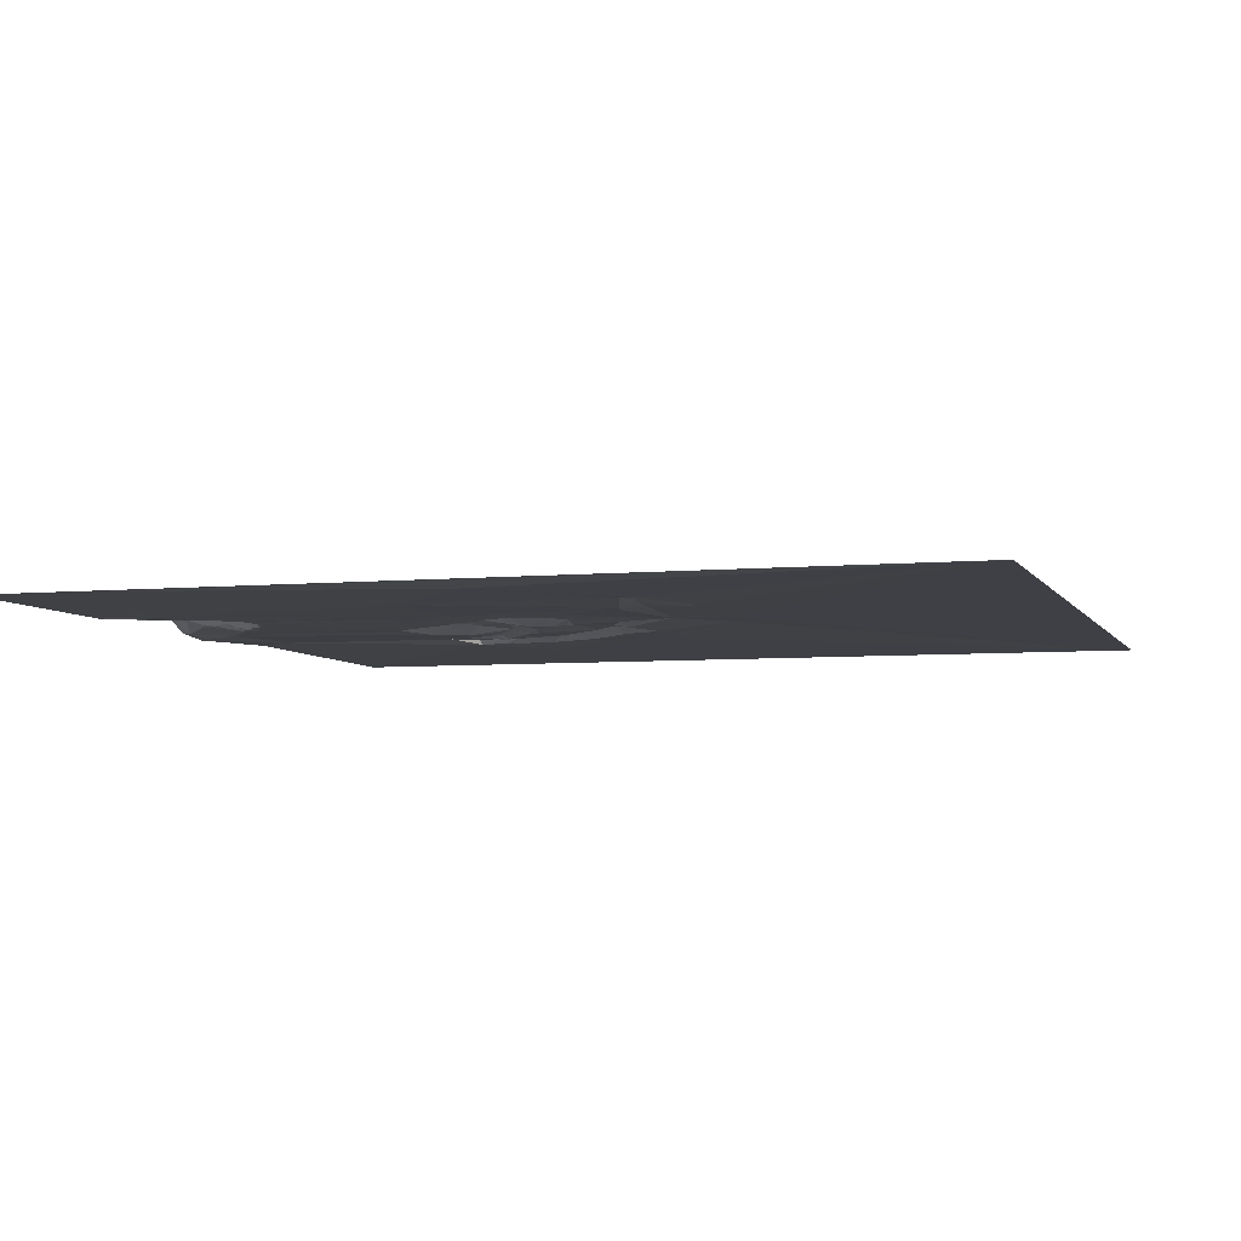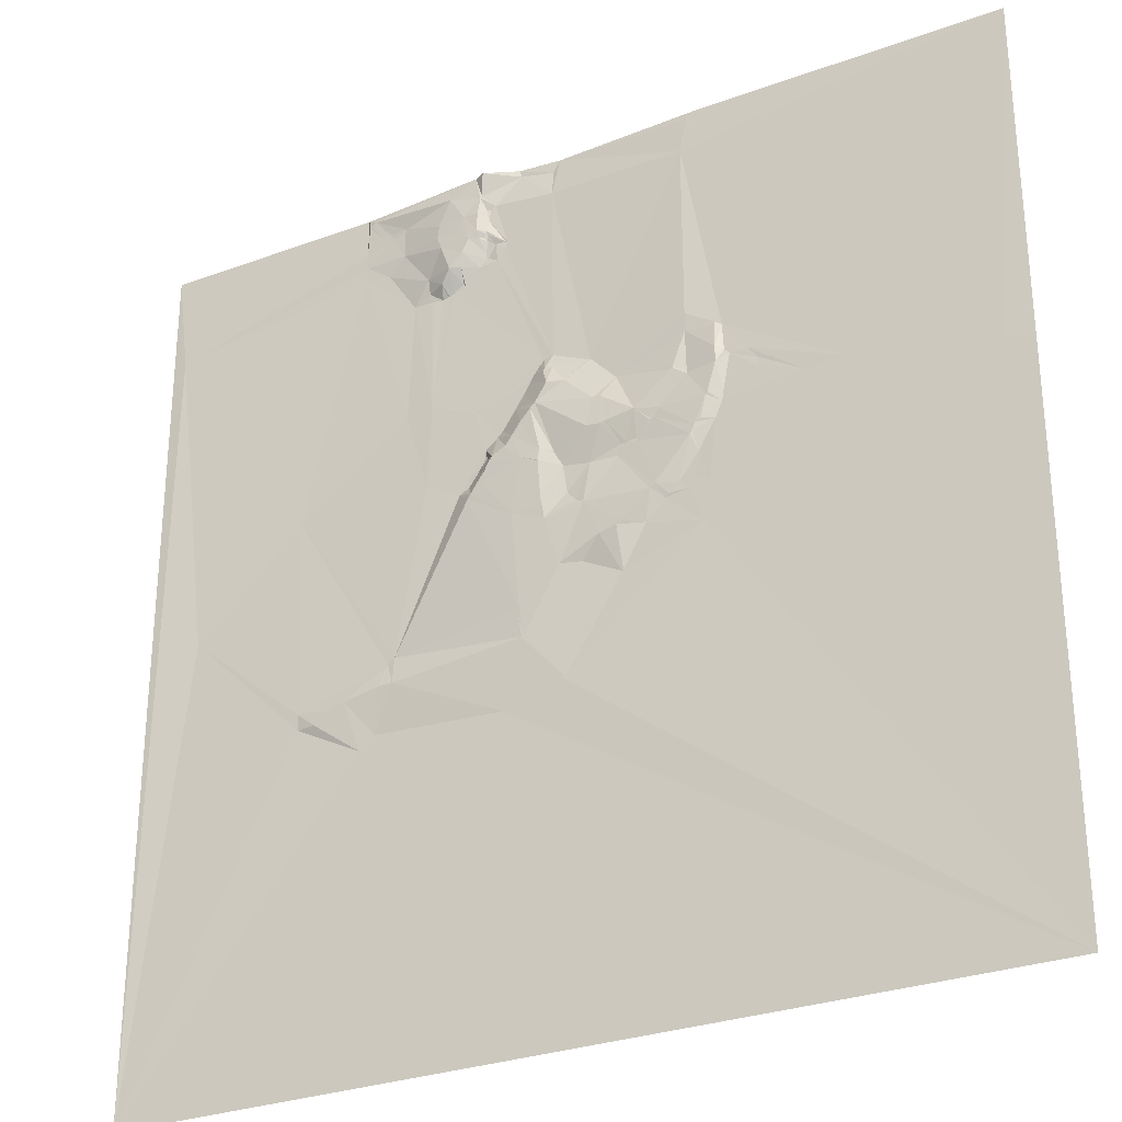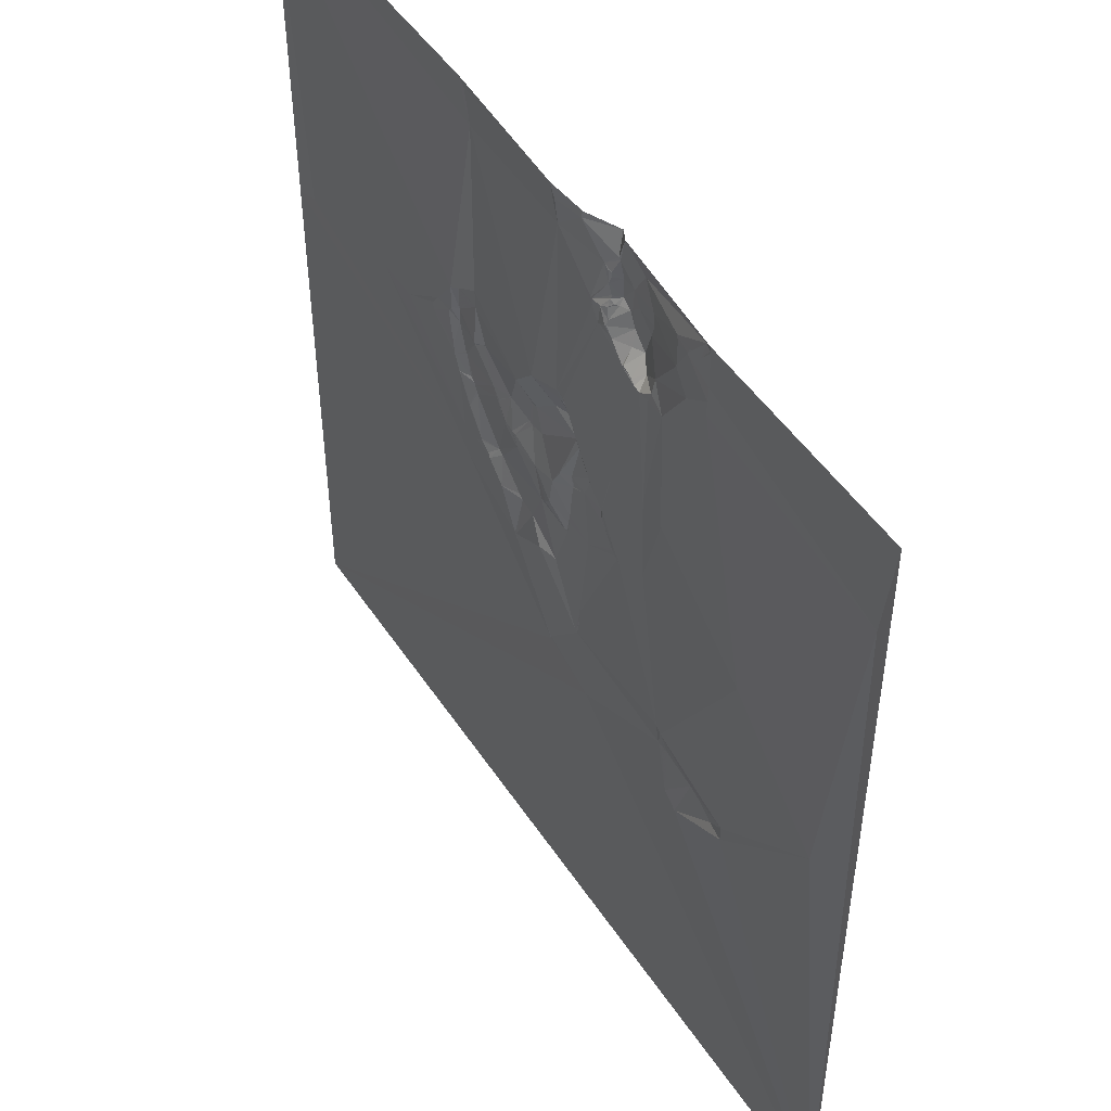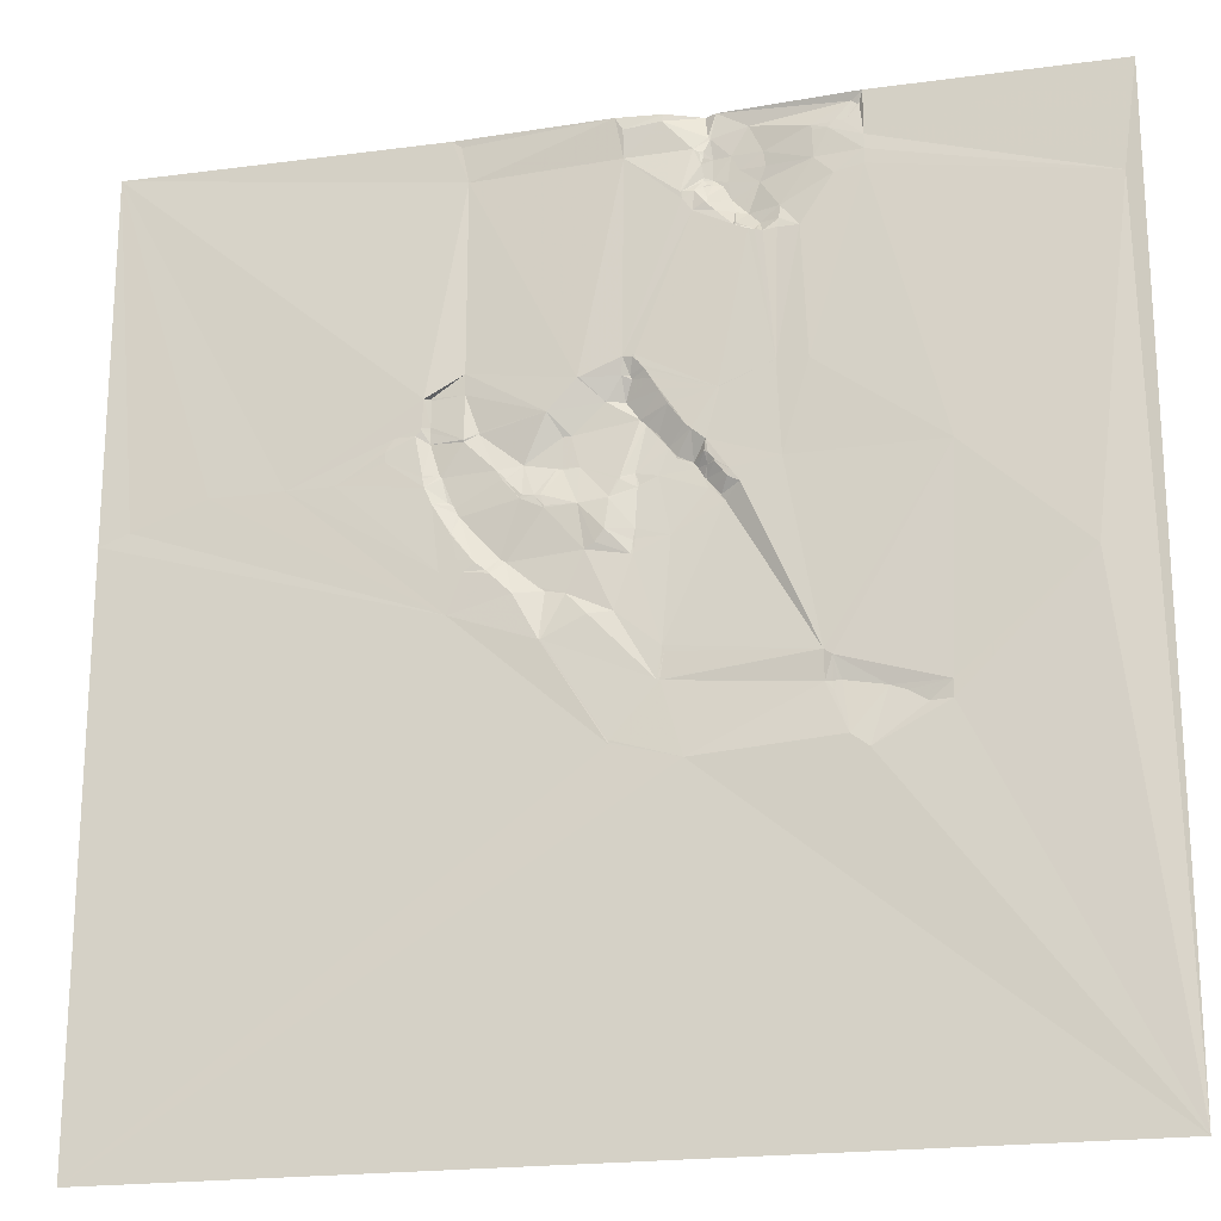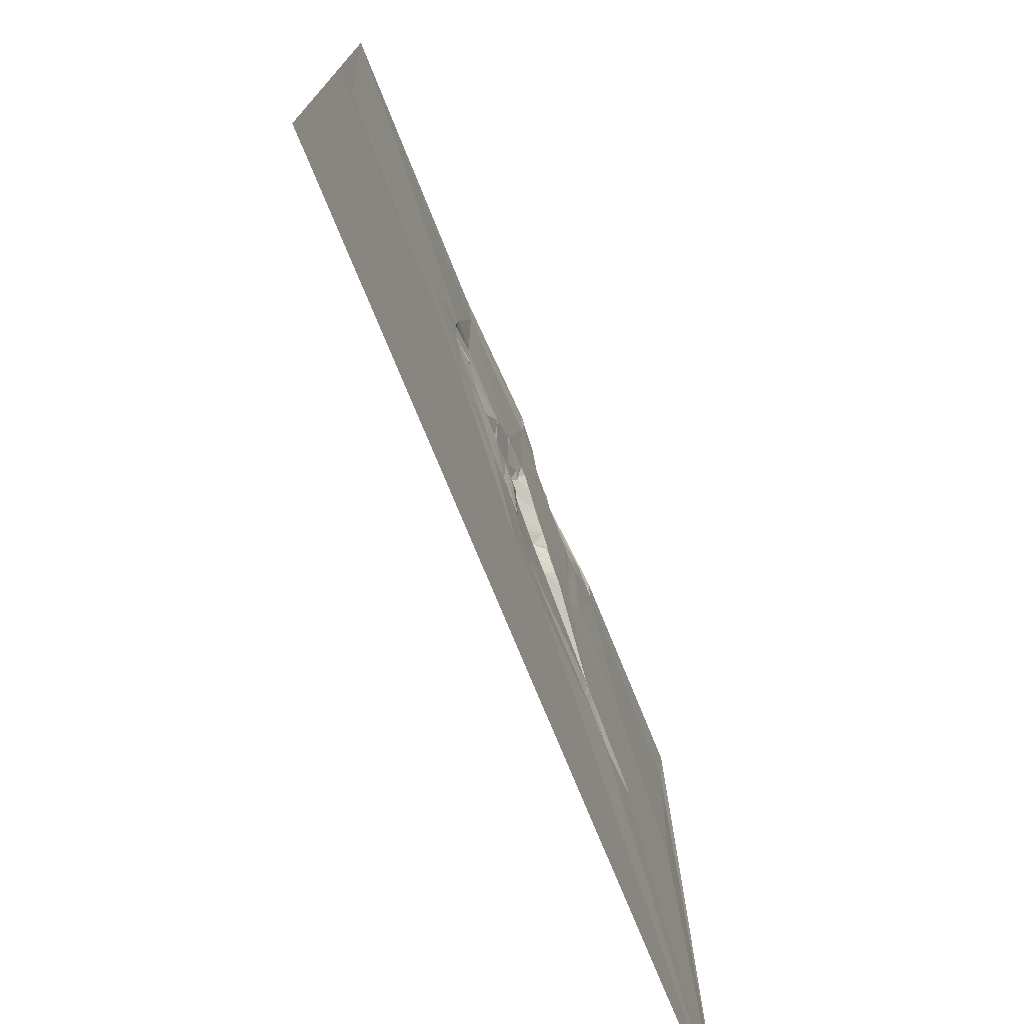
<metadata>
{"format":"obj","ext":"obj","renderer":"f3d","projection":"perspective","resolution":1024,"background":"white","views":[{"elev":-5.2,"azim":107.1,"up":"+Y"},{"elev":-29.2,"azim":-151.2,"up":"+Z"},{"elev":49.1,"azim":57.9,"up":"+Z"},{"elev":-20.7,"azim":13.8,"up":"+Z"},{"elev":-75.7,"azim":-67.6,"up":"+Z"}]}
</metadata>
<code>
v 506 3.56 -2555
v 681 4.862 -2555
v 765 1.468 -2555
v 789 3.541 -2555
v 808 11.99 -2555
v 814 8.946 -2555
v 887 3.539 -2555
v 1017 3.912 -2555
v 686 5.011 -2559
v 788 3.086 -2559
v 881 5.812 -2559
v 884 5.595 -2561
v 885 5.525 -2561
v 769 1.528 -2562
v 830 9.302 -2564
v 810 8.596 -2568
v 811 8.912 -2569
v 873 4.471 -2569
v 879 4.581 -2569
v 861 4.786 -2570
v 871 4.381 -2570
v 877 4.436 -2570
v 862 4.57 -2573
v 870 4.064 -2573
v 803 5.606 -2575
v 769 3.178 -2577
v 806 5.783 -2577
v 808 6.322 -2577
v 690 5.346 -2579
v 821 9.932 -2579
v 837 9.099 -2579
v 887 3.816 -2579
v 808 6.265 -2580
v 812 10.32 -2580
v 807 5.579 -2584
v 825 10.01 -2587
v 838 9.188 -2587
v 887 3.342 -2587
v 862 4.403 -2588
v 808 6.638 -2591
v 812 10.45 -2591
v 808 6.149 -2593
v 819 10.5 -2593
v 808 5.434 -2595
v 809 5.985 -2595
v 810 6.521 -2595
v 812 8.277 -2595
v 817 10.67 -2595
v 835 9.912 -2595
v 887 3.173 -2595
v 808 4.645 -2597
v 872 3.122 -2598
v 797 2.827 -2599
v 798 2.841 -2599
v 804 3.248 -2599
v 798 2.88 -2603
v 810 3.673 -2603
v 821 10.75 -2603
v 809 2.408 -2606
v 810 2.74 -2606
v 803 2.941 -2610
v 814 3.163 -2611
v 823 7.958 -2611
v 829 10.97 -2611
v 845 5.691 -2611
v 1009 4.536 -2614
v 835 7.96 -2618
v 824 2.886 -2619
v 845 3.804 -2619
v 823 2.862 -2620
v 830 3.199 -2622
v 830 2.836 -2623
v 833 2.841 -2624
v 834 2.85 -2624
v 844 3.053 -2624
v 855 2.905 -2624
v 837 2.863 -2625
v 690 5.06 -2683
v 768 3.45 -2683
v 774 3.264 -2683
v 773 3.327 -2684
v 775 3.241 -2686
v 776 3.252 -2687
v 778 3.258 -2689
v 778 3.295 -2690
v 779 3.28 -2691
v 746 2.882 -2692
v 747 2.922 -2692
v 767 6.092 -2692
v 771 6.912 -2692
v 842 3.495 -2693
v 673 5.769 -2694
v 690 5.369 -2694
v 772 7.191 -2694
v 858 2.879 -2694
v 670 2.988 -2695
v 673 5.861 -2695
v 782 3.308 -2696
v 786 3.313 -2702
v 786 3.392 -2703
v 759 8.24 -2704
v 768 11 -2704
v 814 3.444 -2704
v 815 3.469 -2704
v 731 3.297 -2708
v 673 5.972 -2709
v 669 3.523 -2710
v 673 5.987 -2710
v 790 3.568 -2710
v 791 3.332 -2710
v 669 3.526 -2711
v 673 5.997 -2712
v 656 3.419 -2714
v 666 3.583 -2714
v 697 6.196 -2714
v 775 10.46 -2714
v 697 6.228 -2715
v 795 3.329 -2716
v 778 10.55 -2717
v 795 3.434 -2717
v 673 5.883 -2718
v 690 4.03 -2718
v 690 4.513 -2719
v 738 8 -2720
v 742 8.15 -2720
v 651 3.193 -2721
v 798 3.336 -2721
v 784 10.14 -2723
v 784 10.23 -2724
v 801 3.313 -2724
v 651 3.323 -2726
v 789 9.996 -2730
v 808 3.401 -2730
v 719 7.528 -2733
v 670 3.515 -2735
v 678 6.069 -2735
v 706 5.243 -2735
v 793 9.74 -2735
v 562 3.581 -2736
v 601 3.517 -2736
v 626 3.379 -2736
v 670 3.508 -2736
v 679 6.059 -2736
v 735 8.3 -2736
v 738 8.447 -2736
v 746 8.743 -2736
v 793 9.829 -2736
v 807 4.001 -2736
v 738 8.411 -2737
v 809 3.461 -2737
v 709 5.081 -2739
v 710 5.099 -2739
v 801 9.794 -2739
v 709 5.031 -2740
v 710 5.031 -2740
v 711 5.05 -2740
v 671 3.456 -2741
v 711 4.983 -2741
v 808 5.793 -2741
v 812 3.44 -2741
v 773 8.919 -2742
v 803 9.632 -2742
v 808 6.275 -2742
v 812 3.551 -2742
v 844 3.47 -2742
v 924 2.364 -2742
v 766 6.379 -2744
v 784 9.324 -2744
v 765 6.297 -2745
v 766 6.291 -2745
v 819 3.247 -2746
v 806 9.332 -2747
v 816 3.445 -2747
v 775 9.094 -2748
v 807 9.247 -2748
v 682 6.055 -2749
v 684 6.208 -2749
v 719 4.257 -2749
v 774 8.924 -2749
v 522 3.801 -2750
v 675 3.491 -2750
v 684 6.216 -2750
v 719 4.291 -2750
v 725 4.271 -2750
v 728 4.303 -2750
v 818 3.407 -2750
v 685 6.232 -2751
v 718 4.321 -2751
v 719 4.302 -2751
v 686 6.242 -2752
v 810 8.962 -2752
v 808 8.952 -2753
v 824 3.223 -2753
v 761 5.154 -2754
v 687 6.312 -2755
v 761 5.092 -2755
v 506 3.509 -2756
v 730 3.872 -2756
v 746 4.468 -2756
v 688 6.337 -2757
v 730 3.888 -2757
v 813 8.66 -2757
v 814 8.545 -2757
v 814 8.589 -2758
v 816 8.379 -2760
v 685 3.37 -2766
v 685 3.268 -2767
v 759 4.505 -2770
v 773 7.94 -2770
v 773 7.777 -2775
v 790 7.965 -2775
v 754 5.455 -2776
v 772 7.755 -2776
v 749 6.301 -2779
v 688 3.297 -2780
v 708 6.695 -2780
v 696 3.213 -2781
v 697 3.228 -2782
v 711 6.705 -2782
v 771 7.243 -2783
v 772 7.287 -2783
v 679 3.476 -2785
v 691 3.352 -2786
v 702 3.427 -2786
v 704 3.101 -2788
v 727 6.799 -2796
v 728 6.801 -2796
v 729 6.801 -2797
v 730 6.795 -2798
v 715 3.291 -2799
v 740 6.577 -2800
v 987 2.618 -2800
v 683 3.771 -2807
v 763 5.864 -2811
v 751 3.74 -2812
v 728 3.189 -2823
v 729 3.21 -2823
v 786 5.679 -2830
v 786 5.648 -2831
v 787 5.575 -2832
v 787 5.543 -2833
v 861 3.114 -2839
v 785 5.301 -2842
v 865 2.987 -2842
v 784 5.204 -2845
v 783 5.158 -2846
v 785 5.238 -2846
v 785 5.215 -2847
v 861 4.869 -2854
v 864 4.898 -2854
v 865 4.905 -2854
v 867 4.894 -2854
v 868 4.906 -2854
v 869 4.91 -2854
v 865 4.483 -2858
v 890 4.953 -2858
v 919 3.182 -2858
v 894 4.906 -2860
v 898 4.927 -2861
v 908 4.754 -2867
v 919 2.957 -2867
v 761 4.447 -2874
v 761 4.453 -2875
v 761 4.437 -2876
v 872 2.398 -2880
v 796 3.764 -2885
v 881 2.448 -2887
v 506 3.528 -3066
v 1017 3.979 -3066
f 135 131 142
f 131 157 142
f 152 137 151
f 137 154 151
f 31 15 30
f 31 20 15
f 20 18 11
f 7 11 12
f 117 137 134
f 117 123 137
f 251 244 250
f 244 249 250
f 121 111 114
f 113 114 107
f 195 181 206
f 181 207 206
f 162 168 172
f 162 147 168
f 22 32 19
f 32 13 19
f 22 18 24
f 18 19 11
f 13 7 12
f 20 11 15
f 207 222 215
f 222 223 215
f 207 217 206
f 222 207 181
f 266 249 248
f 255 249 265
f 242 249 244
f 266 265 249
f 167 146 169
f 146 194 169
f 194 179 170
f 167 170 161
f 174 161 179
f 129 161 132
f 129 119 161
f 146 167 116
f 174 168 161
f 161 168 132
f 209 179 196
f 172 168 192
f 179 161 170
f 196 194 199
f 146 199 194
f 209 196 208
f 210 209 213
f 209 211 179
f 221 238 211
f 238 205 211
f 147 132 168
f 199 212 208
f 131 135 114
f 135 136 121
f 123 143 137
f 122 123 117
f 32 22 24
f 22 19 18
f 20 24 21
f 21 18 20
f 13 12 19
f 7 6 11
f 32 24 38
f 21 24 18
f 31 39 23
f 23 24 20
f 32 7 13
f 6 15 11
f 238 234 239
f 238 221 234
f 231 237 235
f 239 234 246
f 249 255 250
f 255 251 250
f 256 244 254
f 244 253 254
f 256 254 265
f 244 252 253
f 150 148 159
f 150 133 148
f 134 152 156
f 152 134 137
f 252 244 251
f 251 255 252
f 269 261 267
f 257 261 232
f 143 177 137
f 155 154 158
f 246 237 262
f 263 262 236
f 54 56 55
f 51 55 57
f 125 124 145
f 125 105 124
f 154 137 190
f 143 123 136
f 158 134 156
f 155 156 152
f 162 163 159
f 150 159 160
f 246 262 248
f 264 263 236
f 112 121 122
f 108 112 122
f 96 113 107
f 96 140 113
f 217 223 218
f 223 224 218
f 75 76 69
f 76 65 69
f 181 176 157
f 177 176 182
f 141 157 131
f 113 126 114
f 10 25 16
f 10 26 25
f 216 200 217
f 207 215 217
f 178 134 158
f 177 190 137
f 237 246 235
f 248 262 266
f 28 27 33
f 16 25 17
f 267 259 258
f 259 256 258
f 268 264 233
f 268 266 264
f 44 51 45
f 51 44 55
f 116 109 100
f 99 100 110
f 117 105 115
f 105 93 115
f 247 248 242
f 248 247 246
f 260 259 267
f 260 257 259
f 87 105 101
f 117 115 122
f 101 125 116
f 125 101 105
f 93 122 115
f 158 154 188
f 247 243 245
f 245 243 246
f 229 237 231
f 221 220 234
f 121 114 135
f 96 107 106
f 243 247 241
f 264 266 263
f 106 107 108
f 111 107 114
f 183 184 178
f 184 134 178
f 182 176 187
f 182 187 177
f 108 111 112
f 111 108 107
f 30 15 17
f 36 30 43
f 36 31 30
f 8 32 66
f 8 7 32
f 12 11 19
f 23 20 31
f 5 16 6
f 5 10 16
f 187 181 195
f 200 206 217
f 65 64 67
f 74 67 73
f 105 134 124
f 87 78 105
f 96 97 92
f 78 92 93
f 201 214 199
f 227 214 219
f 95 166 50
f 38 50 66
f 221 211 210
f 235 246 234
f 106 108 122
f 154 155 152
f 269 232 261
f 269 66 232
f 257 260 261
f 66 166 232
f 166 244 257
f 253 255 254
f 43 30 41
f 37 36 49
f 166 66 50
f 23 39 24
f 43 49 36
f 49 39 37
f 52 39 65
f 39 38 24
f 6 17 15
f 37 39 31
f 235 234 231
f 231 234 214
f 177 143 176
f 156 155 158
f 222 233 223
f 224 223 225
f 233 225 223
f 225 216 224
f 189 184 183
f 200 188 154
f 143 157 176
f 181 187 176
f 243 241 239
f 240 242 238
f 157 141 181
f 126 141 131
f 181 141 222
f 126 113 141
f 189 188 201
f 188 189 183
f 187 190 177
f 190 187 195
f 241 242 240
f 239 240 238
f 88 101 89
f 90 89 94
f 184 189 201
f 188 183 178
f 123 122 121
f 190 195 154
f 217 218 216
f 200 216 188
f 226 230 229
f 225 230 219
f 242 241 247
f 242 193 205
f 78 96 92
f 93 105 78
f 9 2 29
f 260 267 261
f 257 256 259
f 237 236 262
f 267 266 269
f 240 239 241
f 267 265 266
f 244 166 242
f 257 232 166
f 228 231 227
f 220 214 234
f 68 63 70
f 68 64 63
f 96 106 97
f 97 93 92
f 87 29 78
f 96 1 140
f 135 142 136
f 112 111 121
f 131 114 126
f 140 141 113
f 9 3 2
f 1 29 2
f 226 219 230
f 201 219 214
f 222 140 233
f 139 233 140
f 223 217 215
f 236 230 233
f 224 216 218
f 216 225 219
f 29 26 3
f 53 26 56
f 29 96 78
f 157 136 142
f 226 227 219
f 226 228 227
f 80 61 79
f 62 61 70
f 76 75 91
f 75 69 77
f 162 172 163
f 164 163 175
f 29 3 9
f 97 106 93
f 46 51 47
f 60 57 59
f 67 77 69
f 49 65 39
f 90 79 89
f 102 94 89
f 229 231 228
f 214 227 231
f 40 35 54
f 33 35 34
f 140 222 141
f 136 157 143
f 237 229 236
f 212 199 214
f 139 180 233
f 236 233 264
f 201 216 219
f 225 233 230
f 204 202 211
f 204 203 202
f 56 79 61
f 56 61 55
f 34 35 41
f 34 28 33
f 17 34 30
f 17 25 28
f 180 197 233
f 4 10 5
f 4 14 10
f 242 248 249
f 265 254 255
f 213 208 220
f 202 192 211
f 205 238 242
f 208 213 209
f 210 211 209
f 213 221 210
f 26 53 25
f 42 40 54
f 53 54 35
f 44 42 55
f 48 43 41
f 49 43 58
f 47 41 46
f 45 46 42
f 34 41 30
f 76 52 65
f 37 31 36
f 27 28 25
f 59 55 61
f 57 47 51
f 47 57 48
f 48 57 58
f 40 41 35
f 41 42 46
f 268 269 266
f 256 257 244
f 164 171 160
f 150 160 133
f 268 233 197
f 263 266 262
f 256 267 258
f 236 229 230
f 203 193 186
f 173 186 171
f 165 171 193
f 153 162 148
f 203 186 191
f 173 191 186
f 243 239 246
f 204 205 203
f 192 202 191
f 193 203 205
f 205 204 211
f 242 165 193
f 203 191 202
f 193 171 186
f 211 168 179
f 192 191 175
f 192 168 211
f 175 172 192
f 174 179 168
f 173 175 191
f 171 133 160
f 163 160 159
f 159 148 162
f 172 175 163
f 133 153 148
f 138 153 130
f 164 173 171
f 95 50 76
f 175 173 164
f 133 165 104
f 221 213 220
f 195 206 200
f 3 14 4
f 145 146 125
f 102 101 116
f 139 140 1
f 136 123 121
f 185 149 144
f 185 199 149
f 144 145 124
f 134 144 124
f 101 102 89
f 94 85 90
f 72 71 70
f 71 73 67
f 109 110 100
f 119 109 116
f 127 118 120
f 128 120 109
f 99 110 103
f 110 109 118
f 118 103 110
f 128 127 120
f 95 91 165
f 77 91 75
f 119 128 109
f 130 127 132
f 103 72 80
f 73 72 91
f 216 201 188
f 185 184 198
f 117 134 105
f 178 158 188
f 199 208 196
f 138 147 153
f 201 198 184
f 199 146 149
f 145 144 149
f 167 169 170
f 212 220 208
f 134 184 144
f 14 3 26
f 1 180 139
f 180 1 197
f 212 214 220
f 146 116 125
f 88 87 101
f 245 246 247
f 265 267 256
f 95 76 91
f 38 52 50
f 252 255 253
f 164 160 163
f 17 6 16
f 133 103 130
f 127 103 118
f 29 1 96
f 154 152 151
f 162 153 147
f 132 138 130
f 201 199 198
f 165 133 171
f 119 129 128
f 130 103 127
f 128 132 127
f 120 118 109
f 145 149 146
f 194 196 179
f 198 199 185
f 165 166 95
f 132 147 138
f 91 104 165
f 104 103 133
f 133 130 153
f 185 144 184
f 228 226 229
f 167 161 119
f 103 98 99
f 81 82 80
f 70 80 72
f 29 87 26
f 82 90 83
f 81 90 82
f 53 56 54
f 85 94 86
f 85 84 83
f 88 79 87
f 83 84 80
f 44 45 42
f 42 41 40
f 52 38 39
f 38 66 32
f 81 80 79
f 80 70 61
f 83 90 85
f 86 94 98
f 84 103 80
f 85 86 84
f 102 98 94
f 62 59 61
f 65 67 69
f 72 73 71
f 45 51 46
f 62 70 63
f 77 73 91
f 64 68 71
f 99 98 100
f 98 103 86
f 116 100 102
f 194 170 169
f 79 88 89
f 82 83 80
f 68 70 71
f 129 132 128
f 195 200 154
f 119 116 167
f 48 41 47
f 60 58 57
f 165 242 166
f 269 8 66
f 76 50 52
f 49 64 65
f 73 77 74
f 60 59 62
f 58 62 63
f 79 26 87
f 57 55 59
f 64 58 63
f 72 103 91
f 104 91 103
f 58 64 49
f 34 17 28
f 60 62 58
f 54 55 42
f 79 90 81
f 74 77 67
f 64 71 67
f 48 58 43
f 122 93 106
f 102 100 98
f 56 26 79
f 53 35 25
f 14 26 10
f 27 25 35
f 86 103 84
f 35 33 27

</code>
